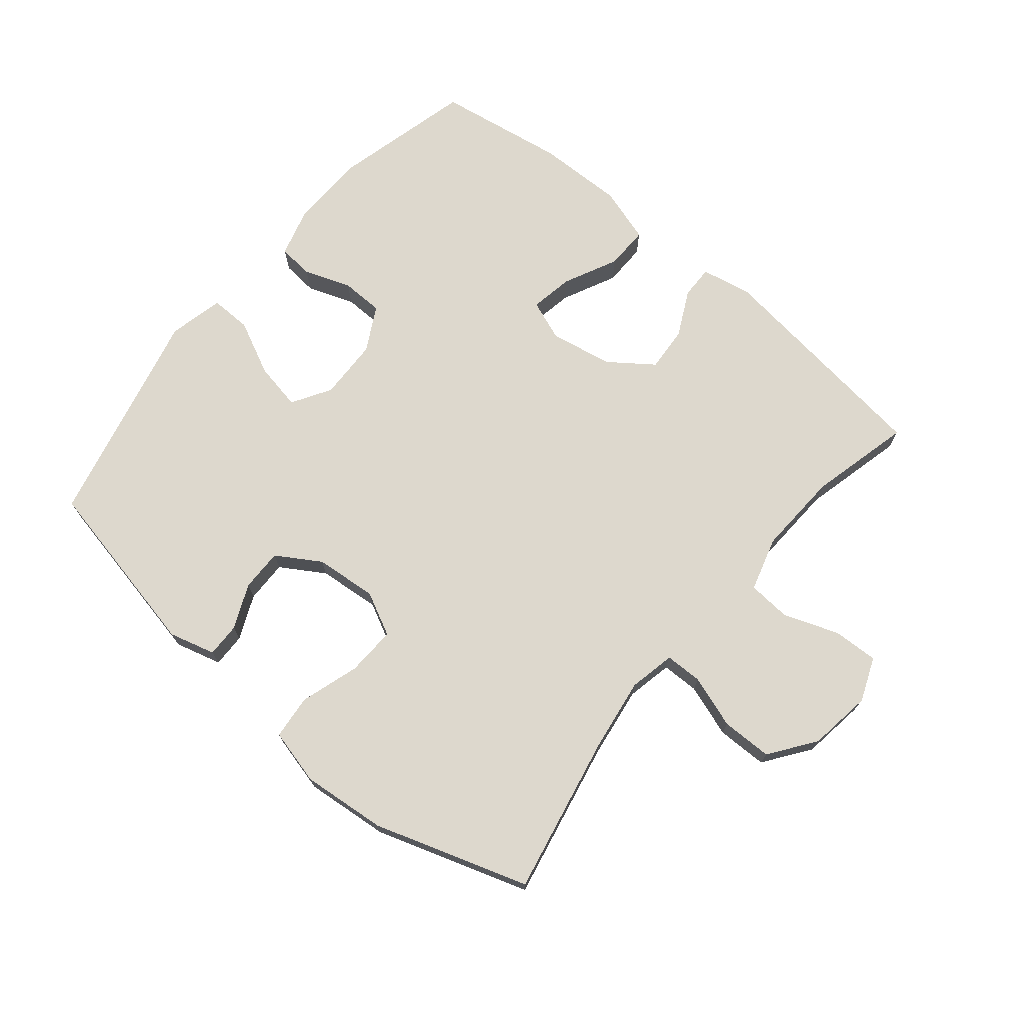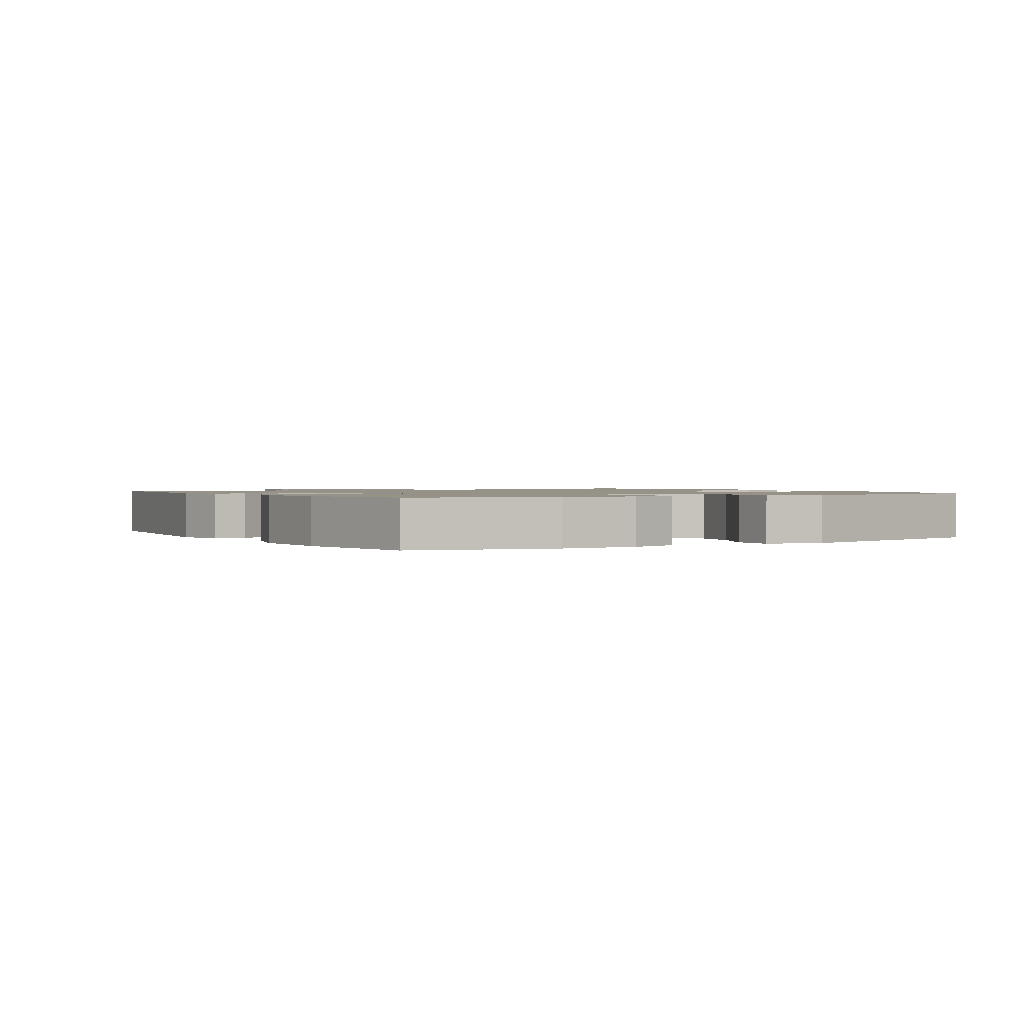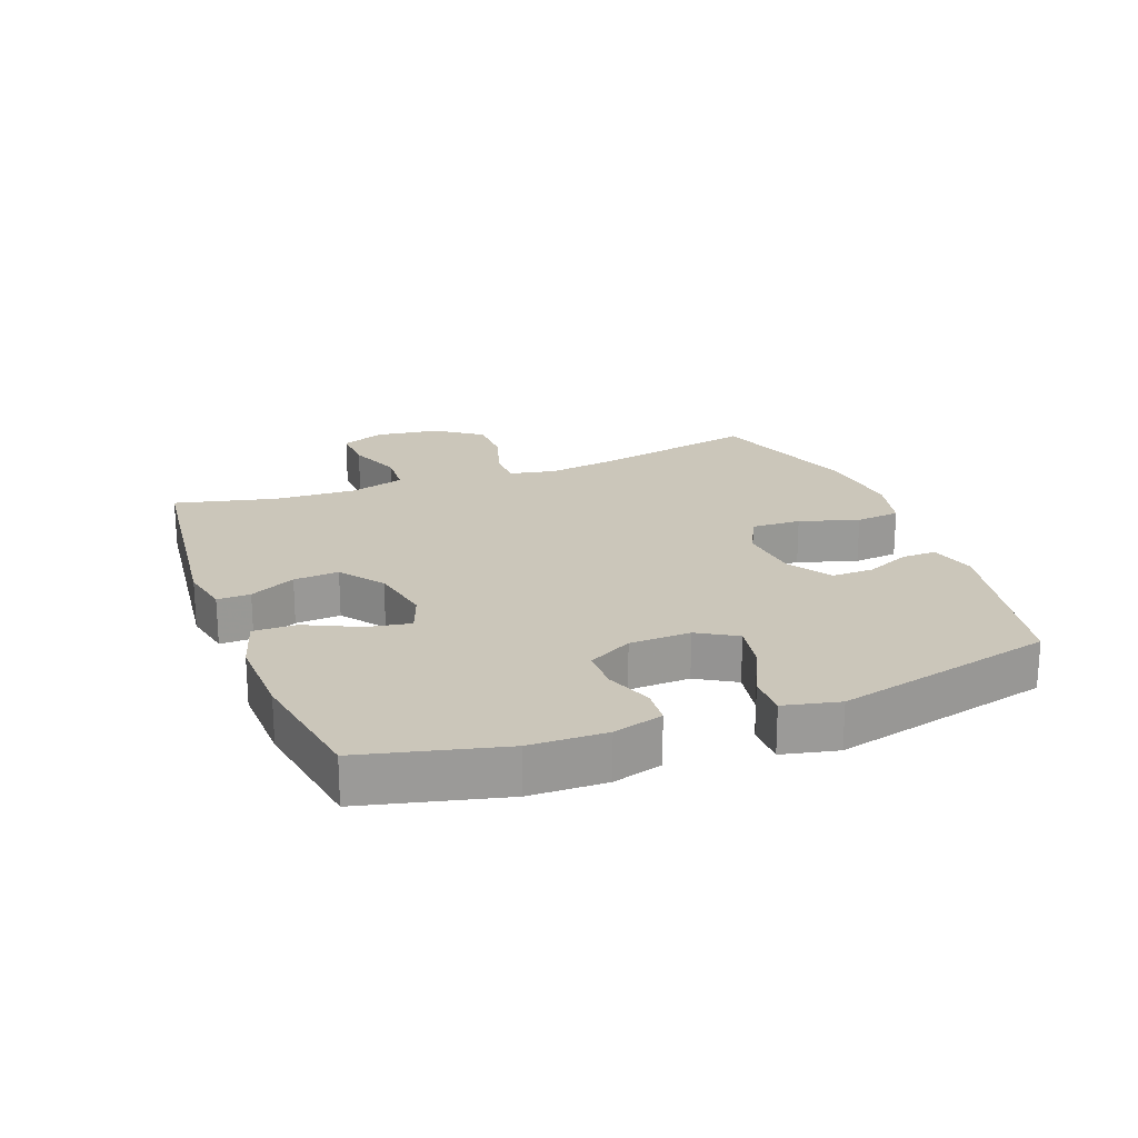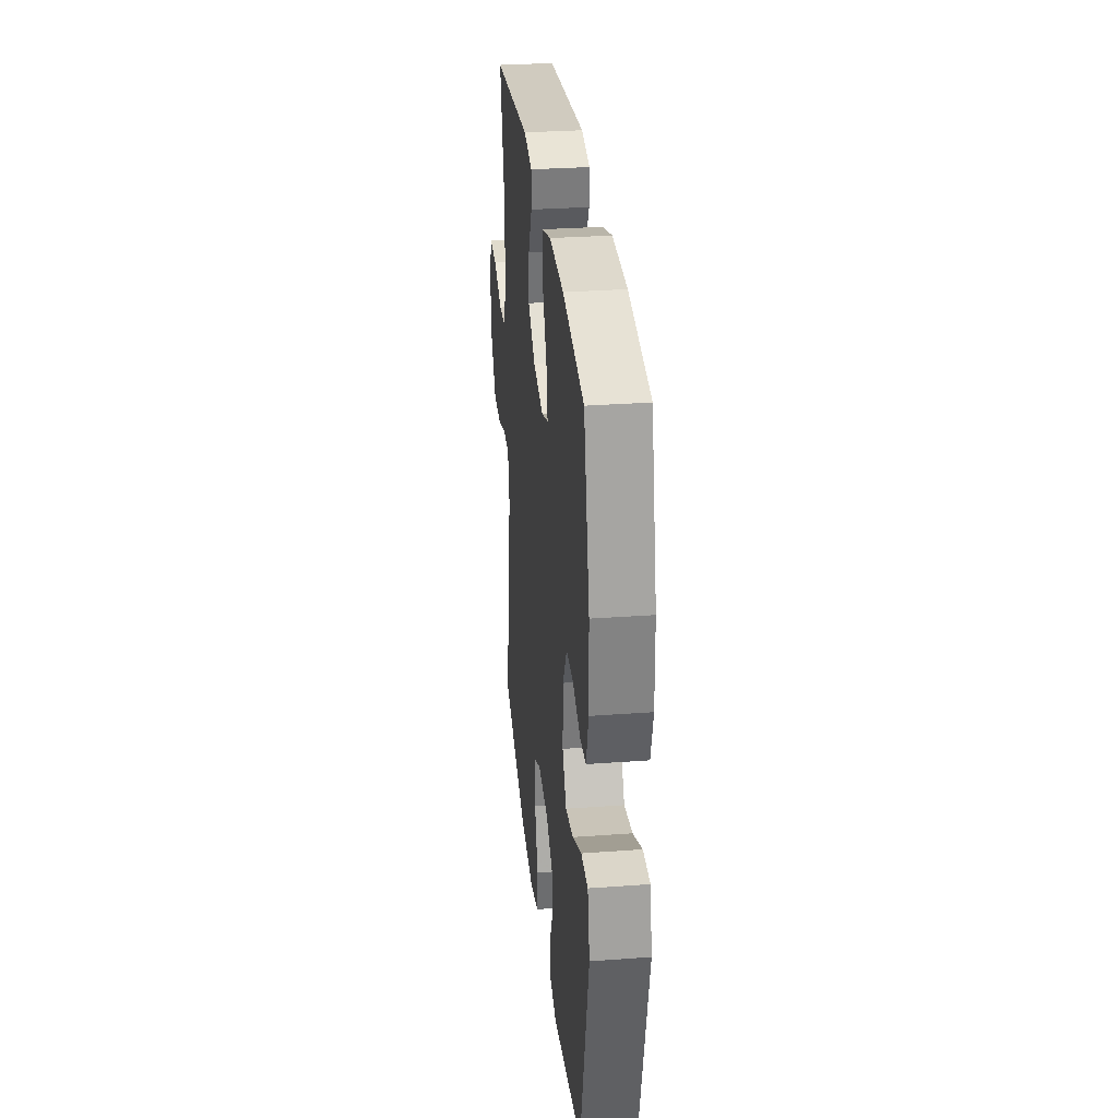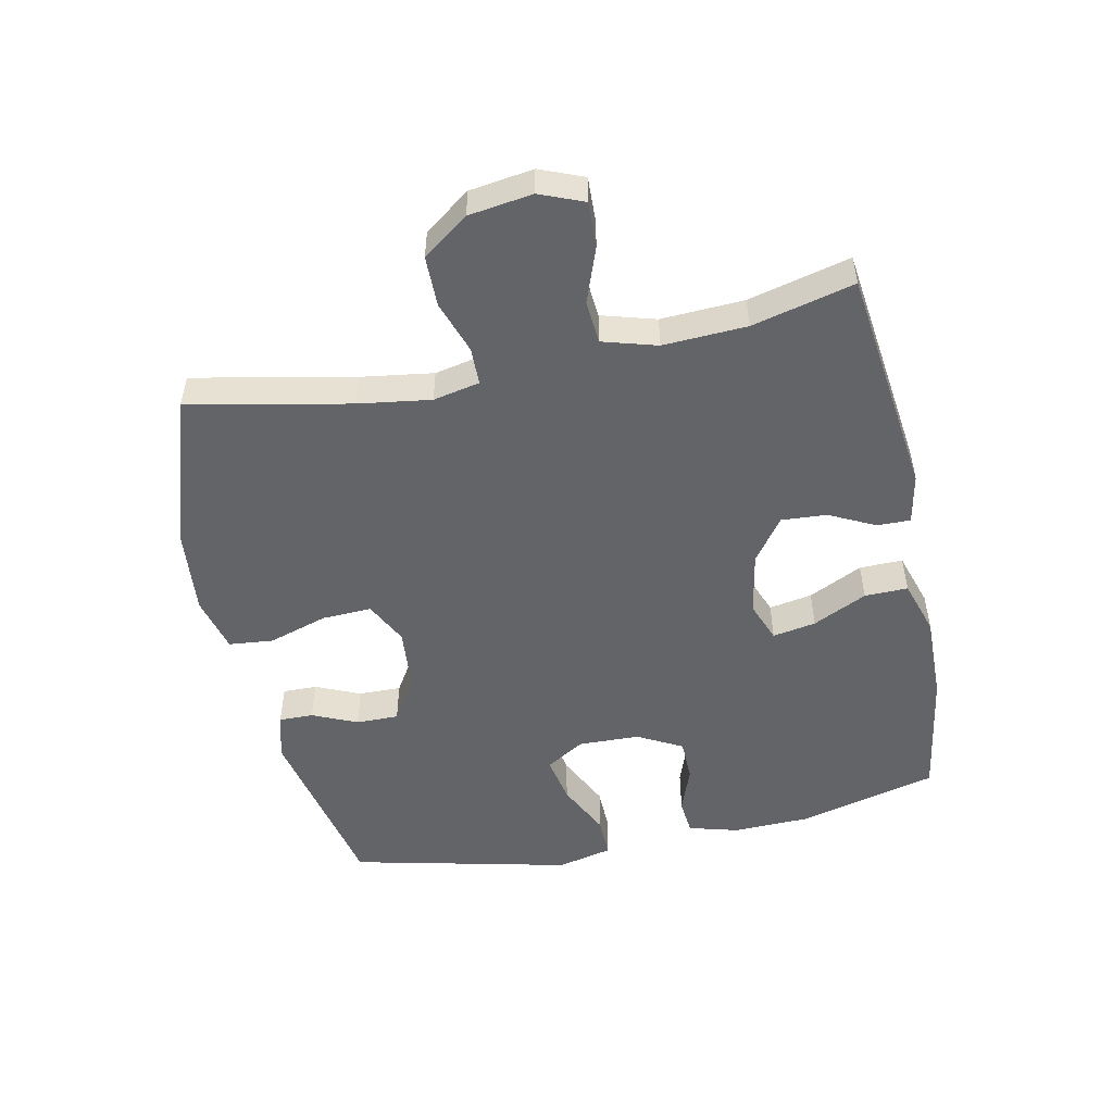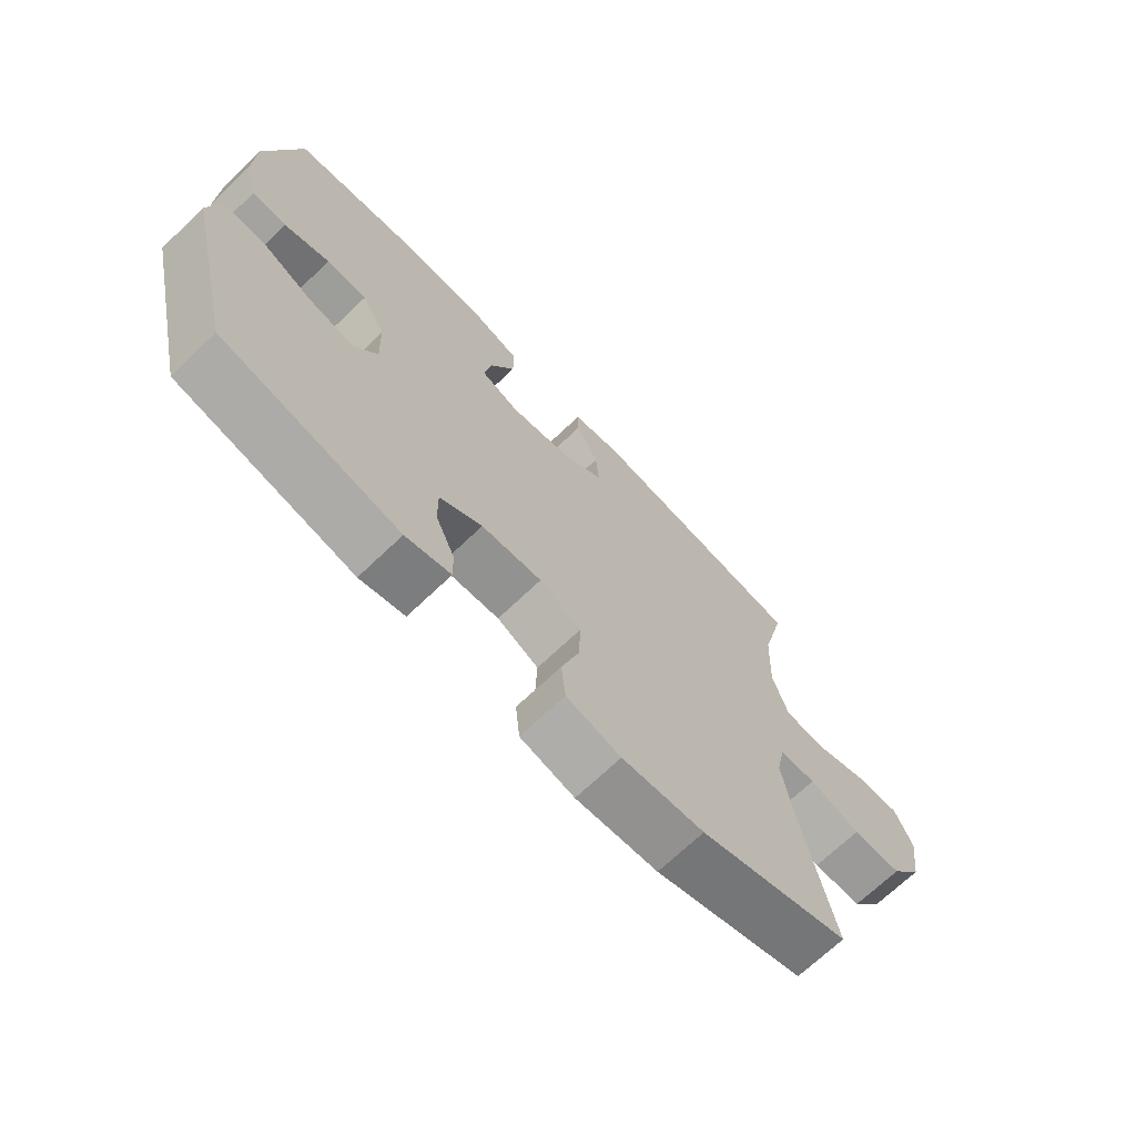
<metadata>
{"format":"obj","ext":"obj","renderer":"f3d","projection":"perspective","resolution":1024,"background":"white","views":[{"elev":72.1,"azim":-140.2,"up":"+Y"},{"elev":1.2,"azim":58.7,"up":"+Y"},{"elev":21.1,"azim":69.0,"up":"+Y"},{"elev":30.8,"azim":84.0,"up":"+Z"},{"elev":-51.1,"azim":-78.0,"up":"+Y"},{"elev":-69.8,"azim":133.7,"up":"+Z"}]}
</metadata>
<code>
v 0.5 0.07 0.5
v 0.555 0.07 0.28
v 0.558 0.07 0.16
v 0.536 0.07 0.082
v 0.48 0.07 0.077
v 0.406 0.07 0.104
v 0.34 0.07 0.103
v 0.302 0.07 0.033
v 0.299 0.07 -0.063
v 0.336 0.07 -0.124
v 0.411 0.07 -0.11
v 0.496 0.07 -0.069
v 0.561 0.07 -0.068
v 0.581 0.07 -0.155
v 0.5 0.07 -0.5
v 0.214 0.07 -0.559
v 0.141 0.07 -0.539
v 0.142 0.07 -0.485
v 0.173 0.07 -0.415
v 0.174 0.07 -0.348
v 0.105 0.07 -0.305
v 0.007 0.07 -0.296
v -0.061 0.07 -0.33
v -0.058 0.07 -0.408
v -0.029 0.07 -0.501
v -0.036 0.07 -0.571
v -0.124 0.07 -0.593
v -0.257 0.07 -0.58
v -0.5 0.07 -0.5
v -0.448 0.07 -0.248
v -0.431 0.07 -0.134
v -0.446 0.07 -0.061
v -0.505 0.07 -0.06
v -0.588 0.07 -0.088
v -0.668 0.07 -0.087
v -0.72 0.07 -0.015
v -0.734 0.07 0.085
v -0.706 0.07 0.154
v -0.635 0.07 0.151
v -0.548 0.07 0.119
v -0.48 0.07 0.124
v -0.455 0.07 0.209
v -0.461 0.07 0.34
v -0.5 0.07 0.5
v -0.14 0.07 0.544
v -0.061 0.07 0.528
v -0.062 0.07 0.476
v -0.098 0.07 0.404
v -0.103 0.07 0.333
v -0.035 0.07 0.283
v 0.064 0.07 0.264
v 0.128 0.07 0.288
v 0.116 0.07 0.356
v 0.075 0.07 0.441
v 0.074 0.07 0.509
v 0.161 0.07 0.536
v 0.298 0.07 0.533
v 0.5 0 0.5
v 0.555 0 0.28
v 0.558 0 0.16
v 0.536 0 0.082
v 0.48 0 0.077
v 0.406 0 0.104
v 0.34 0 0.103
v 0.302 0 0.033
v 0.299 0 -0.063
v 0.336 0 -0.124
v 0.411 0 -0.11
v 0.496 0 -0.069
v 0.561 0 -0.068
v 0.581 0 -0.155
v 0.5 0 -0.5
v 0.214 0 -0.559
v 0.141 0 -0.539
v 0.142 0 -0.485
v 0.173 0 -0.415
v 0.174 0 -0.348
v 0.105 0 -0.305
v 0.007 0 -0.296
v -0.061 0 -0.33
v -0.058 0 -0.408
v -0.029 0 -0.501
v -0.036 0 -0.571
v -0.124 0 -0.593
v -0.257 0 -0.58
v -0.5 0 -0.5
v -0.448 0 -0.248
v -0.431 0 -0.134
v -0.446 0 -0.061
v -0.505 0 -0.06
v -0.588 0 -0.088
v -0.668 0 -0.087
v -0.72 0 -0.015
v -0.734 0 0.085
v -0.706 0 0.154
v -0.635 0 0.151
v -0.548 0 0.119
v -0.48 0 0.124
v -0.455 0 0.209
v -0.461 0 0.34
v -0.5 0 0.5
v -0.14 0 0.544
v -0.061 0 0.528
v -0.062 0 0.476
v -0.098 0 0.404
v -0.103 0 0.333
v -0.035 0 0.283
v 0.064 0 0.264
v 0.128 0 0.288
v 0.116 0 0.356
v 0.075 0 0.441
v 0.074 0 0.509
v 0.161 0 0.536
v 0.298 0 0.533
f 4 5 6
f 3 4 6
f 2 3 6
f 1 2 6
f 57 1 6
f 56 57 6
f 55 56 6
f 54 55 6
f 53 54 6
f 52 53 6 7
f 51 52 7 8
f 50 51 8 9
f 49 50 9 10
f 46 47 48
f 45 46 48
f 44 45 48
f 43 44 48
f 42 43 48 49
f 41 42 49 10
f 38 39 40
f 37 38 40
f 36 37 40
f 35 36 40
f 34 35 40
f 33 34 40
f 32 33 40 41
f 31 32 41 10
f 28 29 30
f 27 28 30
f 26 27 30
f 25 26 30
f 24 25 30
f 23 24 30 31
f 22 23 31 10
f 17 18 19
f 16 17 19
f 15 16 19
f 14 15 19
f 13 14 19
f 12 13 19
f 11 12 19
f 11 19 20
f 21 22 10 11
f 11 20 21
f 63 62 61
f 63 61 60
f 63 60 59
f 63 59 58
f 63 58 114
f 63 114 113
f 63 113 112
f 63 112 111
f 63 111 110
f 64 63 110 109
f 65 64 109 108
f 66 65 108 107
f 67 66 107 106
f 105 104 103
f 105 103 102
f 105 102 101
f 105 101 100
f 106 105 100 99
f 67 106 99 98
f 97 96 95
f 97 95 94
f 97 94 93
f 97 93 92
f 97 92 91
f 97 91 90
f 98 97 90 89
f 67 98 89 88
f 87 86 85
f 87 85 84
f 87 84 83
f 87 83 82
f 87 82 81
f 88 87 81 80
f 67 88 80 79
f 76 75 74
f 76 74 73
f 76 73 72
f 76 72 71
f 76 71 70
f 76 70 69
f 76 69 68
f 77 76 68
f 68 67 79 78
f 78 77 68
f 1 58 59 2
f 2 59 60 3
f 3 60 61 4
f 4 61 62 5
f 5 62 63 6
f 6 63 64 7
f 7 64 65 8
f 8 65 66 9
f 9 66 67 10
f 10 67 68 11
f 11 68 69 12
f 12 69 70 13
f 13 70 71 14
f 14 71 72 15
f 15 72 73 16
f 16 73 74 17
f 17 74 75 18
f 18 75 76 19
f 19 76 77 20
f 20 77 78 21
f 21 78 79 22
f 22 79 80 23
f 23 80 81 24
f 24 81 82 25
f 25 82 83 26
f 26 83 84 27
f 27 84 85 28
f 28 85 86 29
f 29 86 87 30
f 30 87 88 31
f 31 88 89 32
f 32 89 90 33
f 33 90 91 34
f 34 91 92 35
f 35 92 93 36
f 36 93 94 37
f 37 94 95 38
f 38 95 96 39
f 39 96 97 40
f 40 97 98 41
f 41 98 99 42
f 42 99 100 43
f 43 100 101 44
f 44 101 102 45
f 45 102 103 46
f 46 103 104 47
f 47 104 105 48
f 48 105 106 49
f 49 106 107 50
f 50 107 108 51
f 51 108 109 52
f 52 109 110 53
f 53 110 111 54
f 54 111 112 55
f 55 112 113 56
f 56 113 114 57
f 57 114 58 1

</code>
